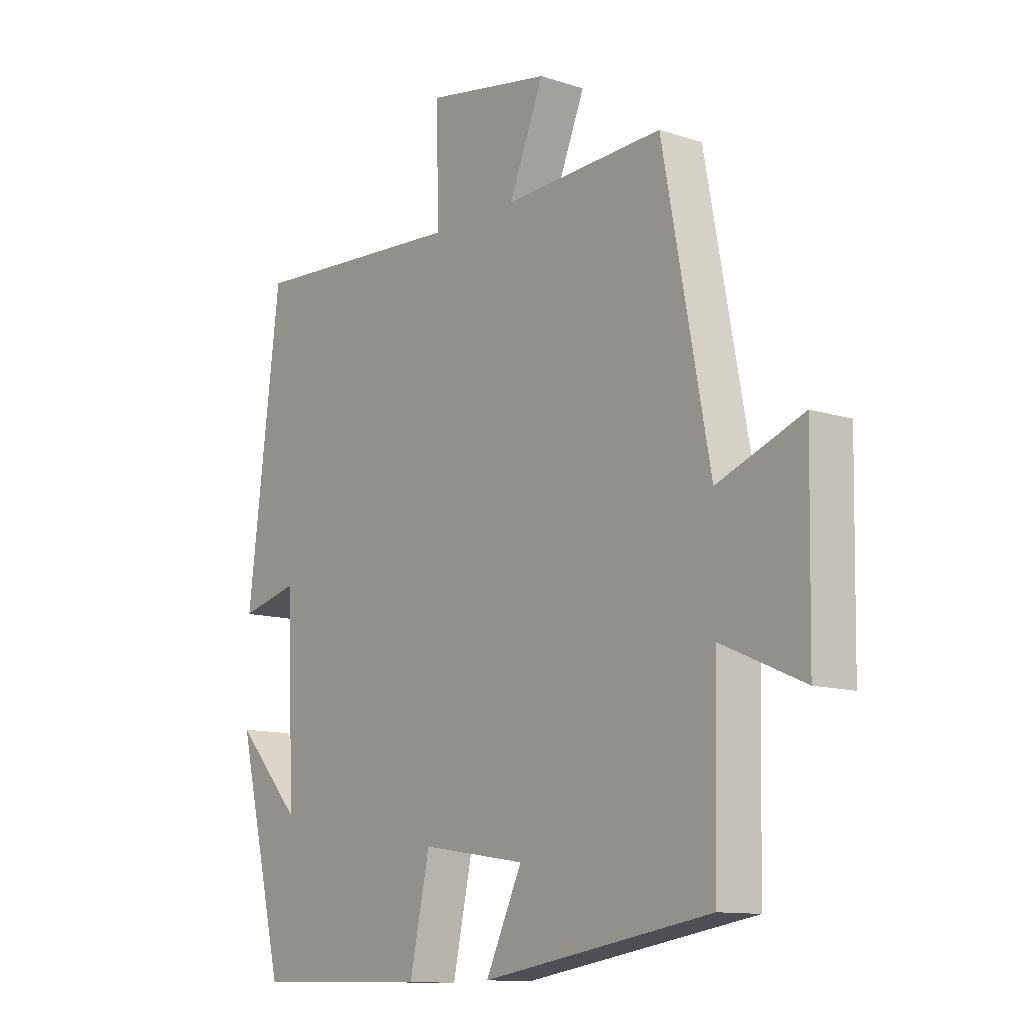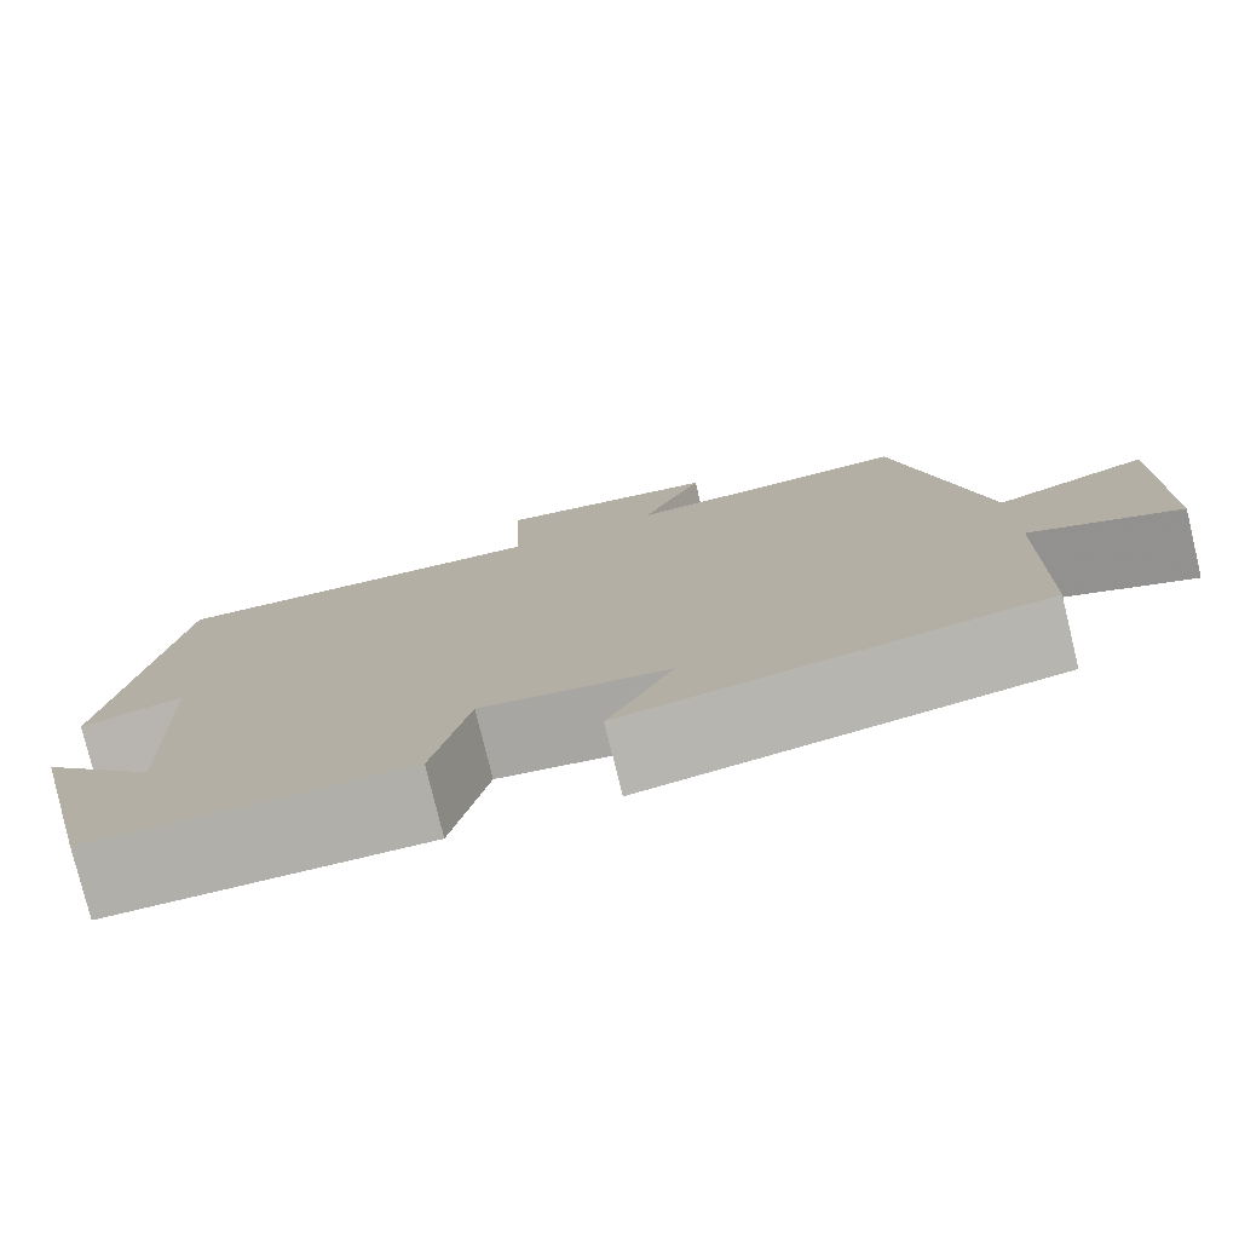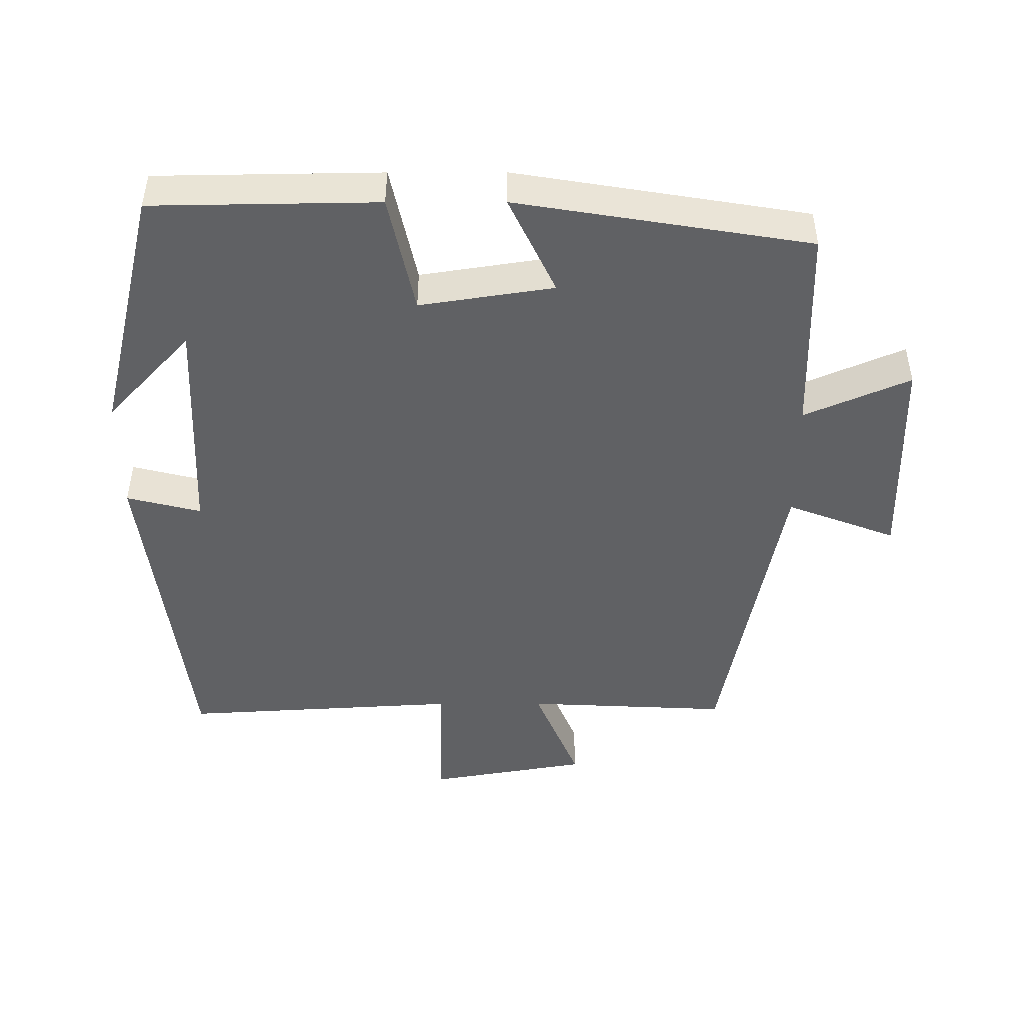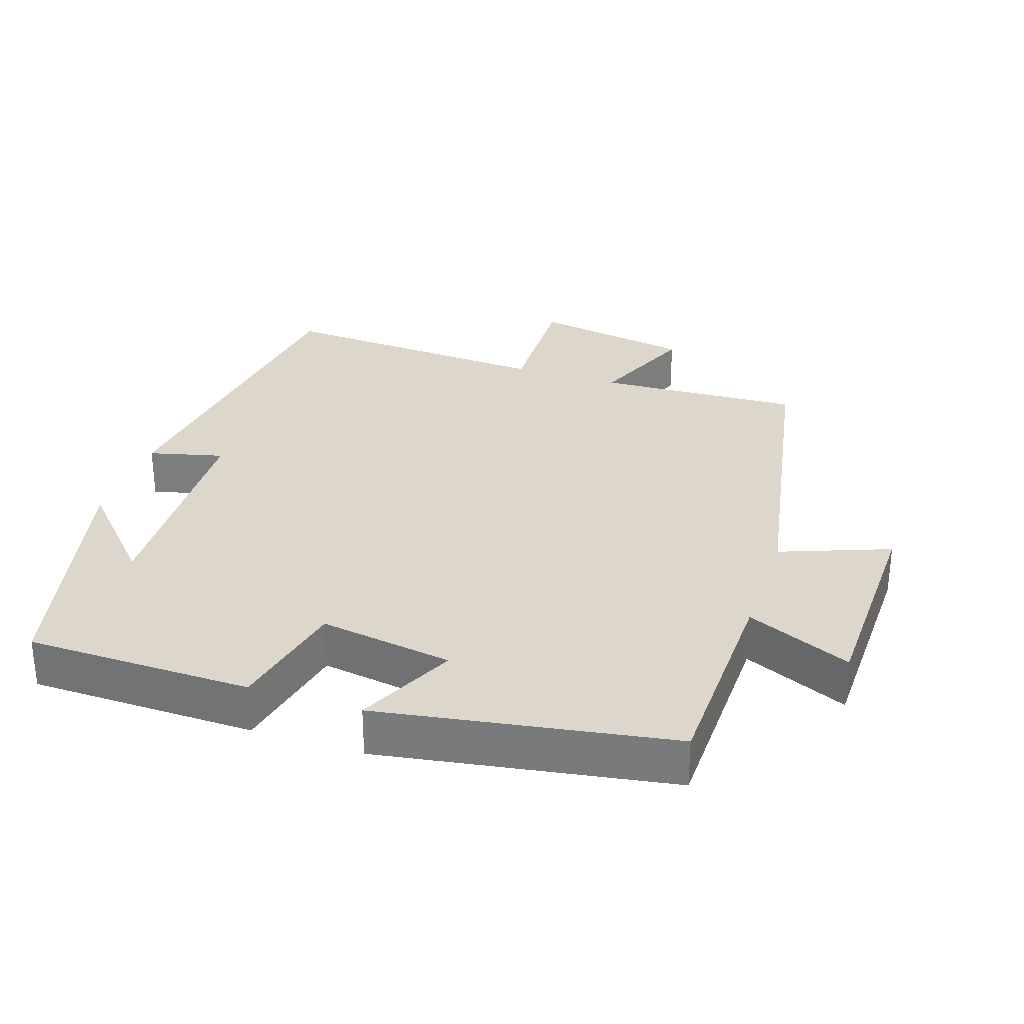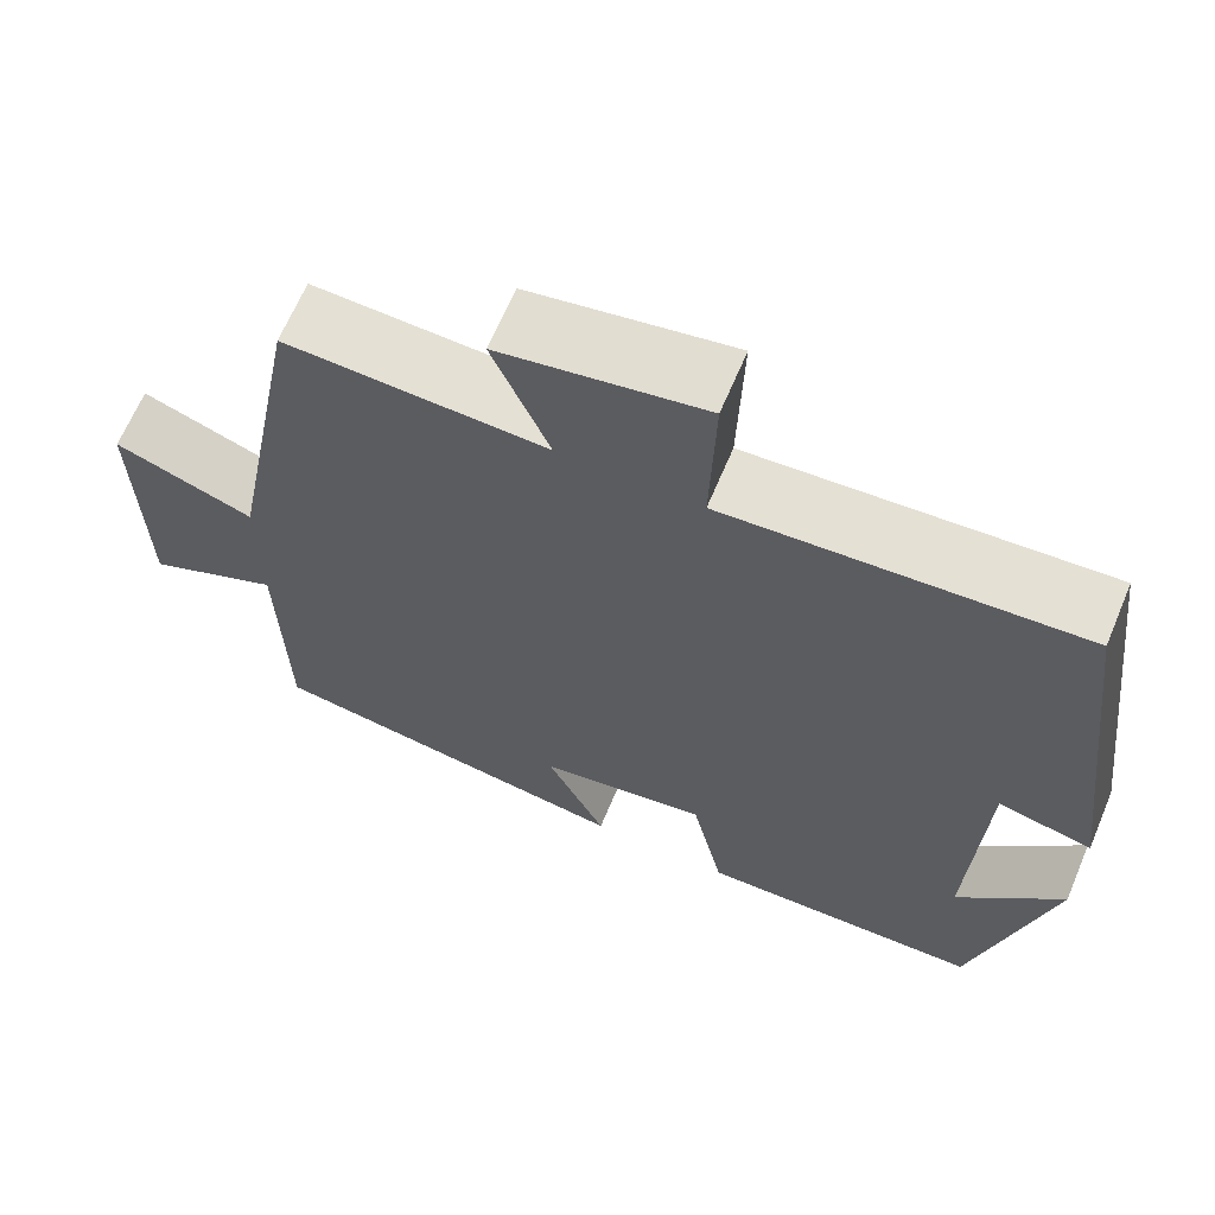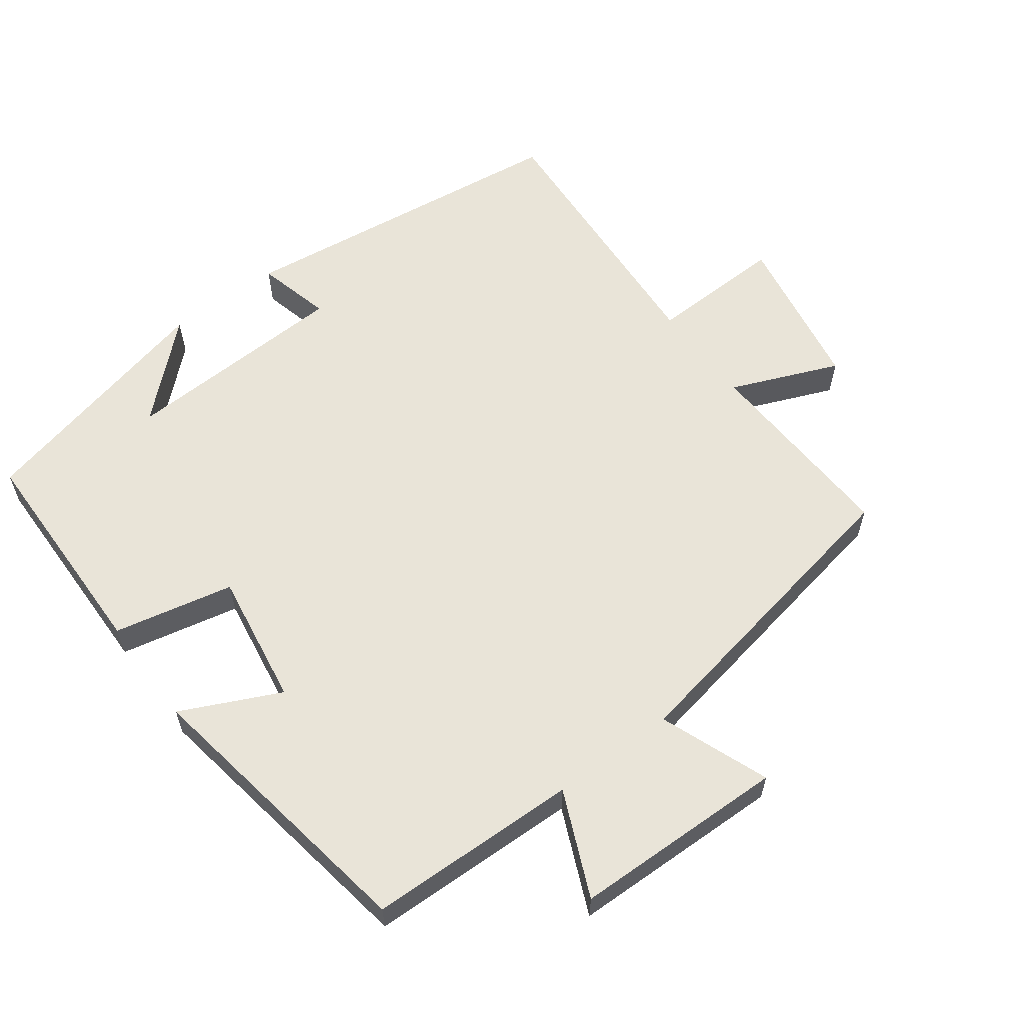
<metadata>
{"format":"obj","ext":"obj","renderer":"f3d","projection":"perspective","resolution":1024,"background":"white","views":[{"elev":-11.7,"azim":-128.1,"up":"+Z"},{"elev":-78.3,"azim":-166.3,"up":"+Z"},{"elev":-46.8,"azim":-179.9,"up":"+Y"},{"elev":30.5,"azim":-161.6,"up":"+Y"},{"elev":65.6,"azim":22.8,"up":"+Z"},{"elev":59.9,"azim":-126.6,"up":"+Y"}]}
</metadata>
<code>
v 0.439 0.07 0.524
v 0.5 0.07 0.035
v 0.393 0.07 0.062
v 0.379 0.07 -0.266
v 0.5 0.07 -0.135
v 0.413 0.07 -0.495
v 0.089 0.07 -0.5
v 0.052 0.07 -0.328
v -0.14 0.07 -0.358
v -0.073 0.07 -0.5
v -0.493 0.07 -0.431
v -0.5 0.07 -0.127
v -0.651 0.07 -0.193
v -0.657 0.07 0.115
v -0.5 0.07 0.055
v -0.414 0.07 0.514
v -0.121 0.07 0.5
v -0.185 0.07 0.655
v 0.045 0.07 0.695
v 0.039 0.07 0.5
v 0.439 0 0.524
v 0.5 0 0.035
v 0.393 0 0.062
v 0.379 0 -0.266
v 0.5 0 -0.135
v 0.413 0 -0.495
v 0.089 0 -0.5
v 0.052 0 -0.328
v -0.14 0 -0.358
v -0.073 0 -0.5
v -0.493 0 -0.431
v -0.5 0 -0.127
v -0.651 0 -0.193
v -0.657 0 0.115
v -0.5 0 0.055
v -0.414 0 0.514
v -0.121 0 0.5
v -0.185 0 0.655
v 0.045 0 0.695
v 0.039 0 0.5
f 17 18 19 20
f 15 16 17
f 15 17 20
f 12 13 14 15
f 9 10 11 12
f 8 9 12 15
f 6 7 8
f 4 5 6
f 4 6 8 15
f 20 1 2 3
f 3 4 15 20
f 40 39 38 37
f 37 36 35
f 40 37 35
f 35 34 33 32
f 32 31 30 29
f 35 32 29 28
f 28 27 26
f 26 25 24
f 35 28 26 24
f 23 22 21 40
f 40 35 24 23
f 1 21 22 2
f 2 22 23 3
f 3 23 24 4
f 4 24 25 5
f 5 25 26 6
f 6 26 27 7
f 7 27 28 8
f 8 28 29 9
f 9 29 30 10
f 10 30 31 11
f 11 31 32 12
f 12 32 33 13
f 13 33 34 14
f 14 34 35 15
f 15 35 36 16
f 16 36 37 17
f 17 37 38 18
f 18 38 39 19
f 19 39 40 20
f 20 40 21 1

</code>
